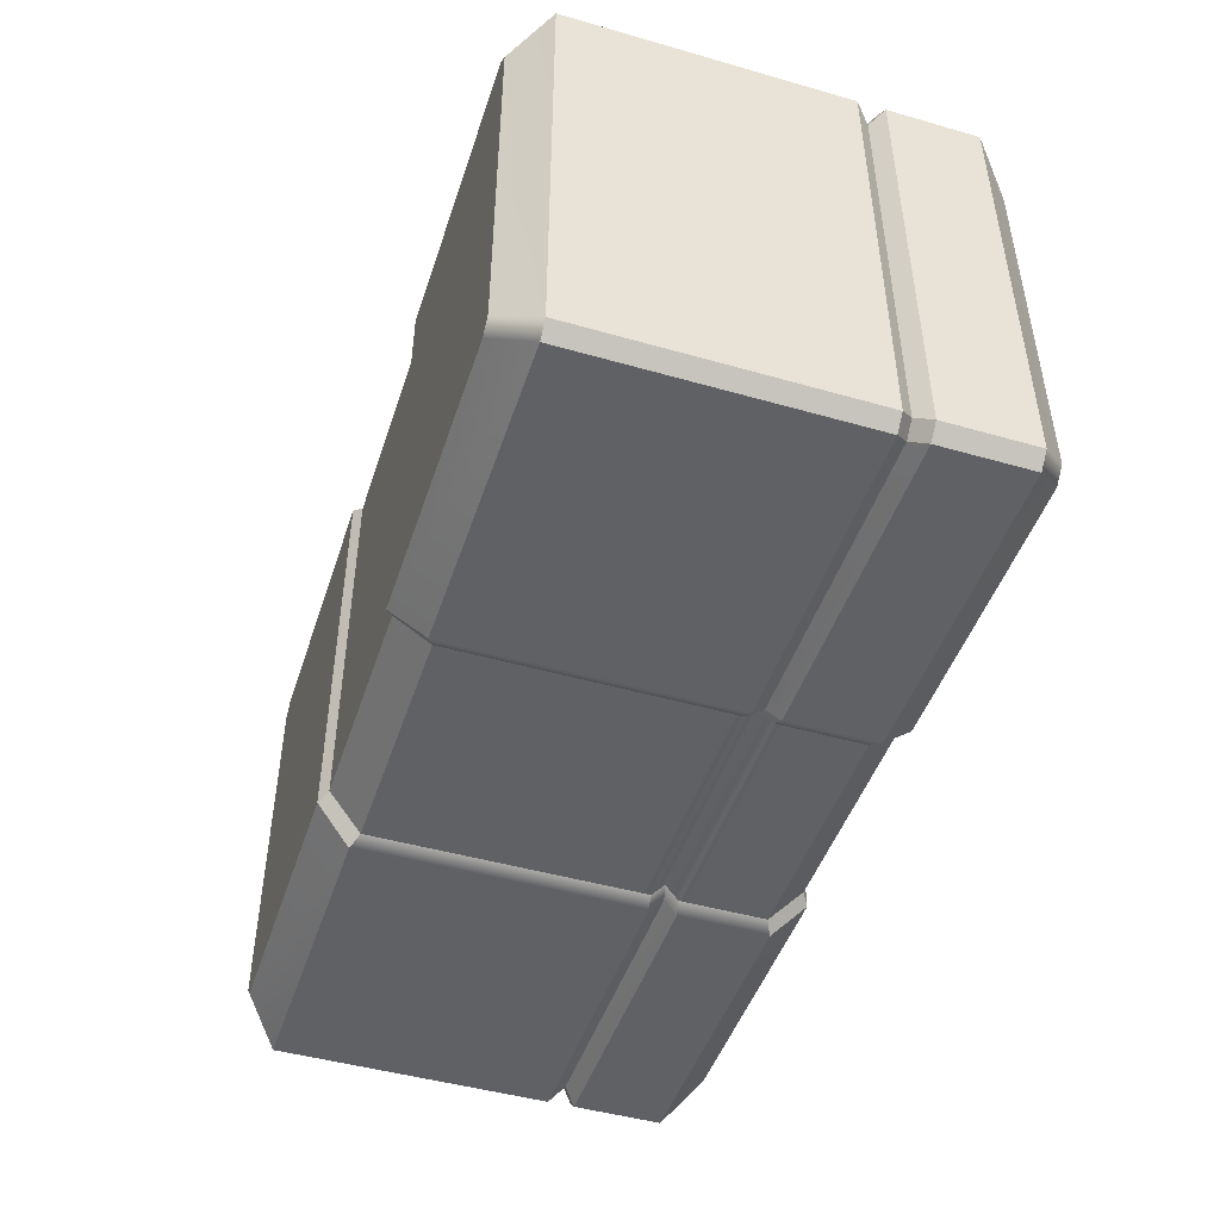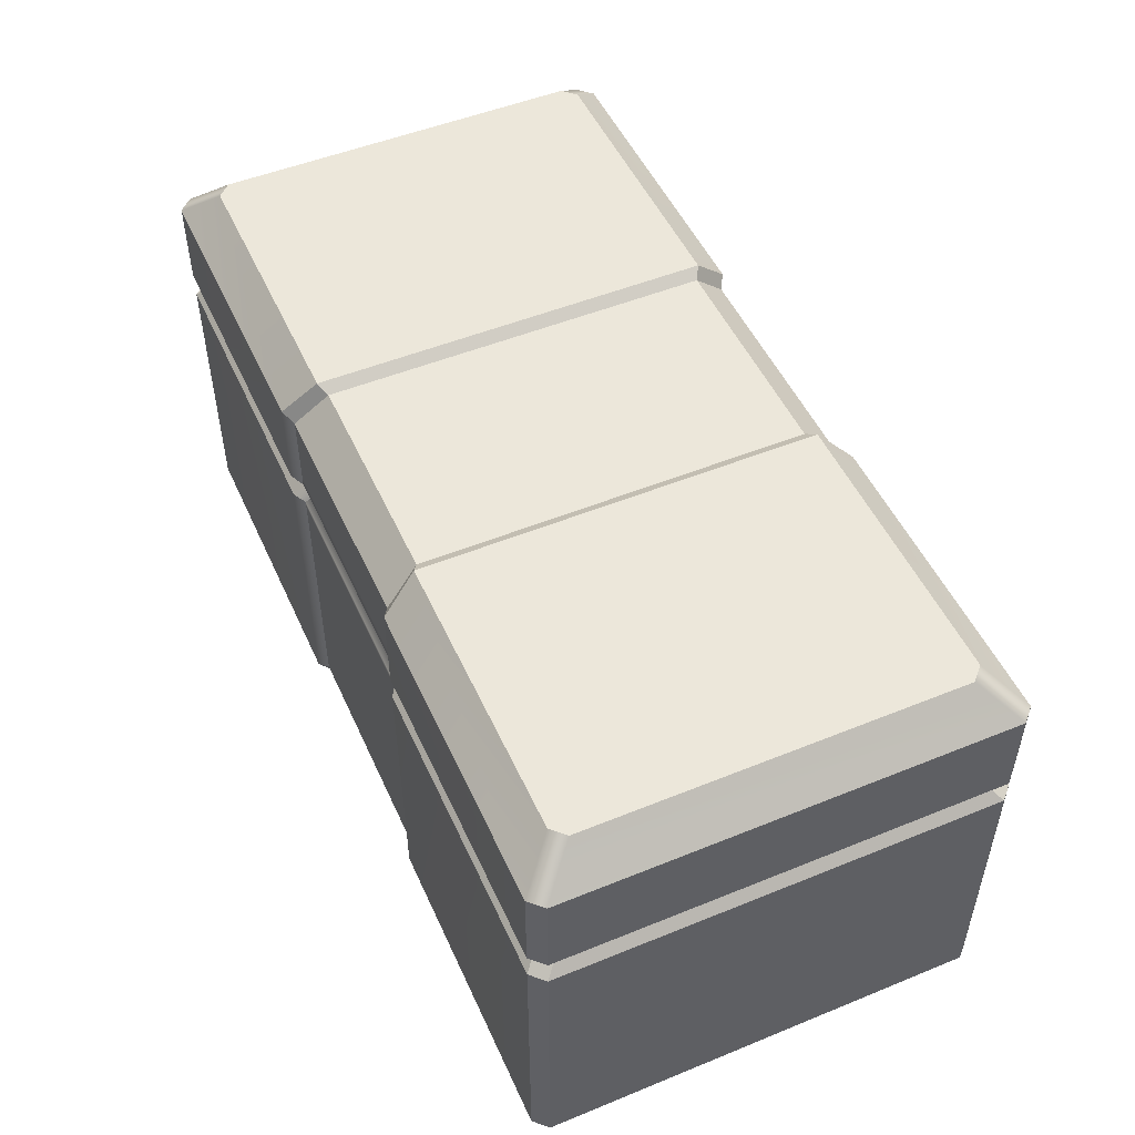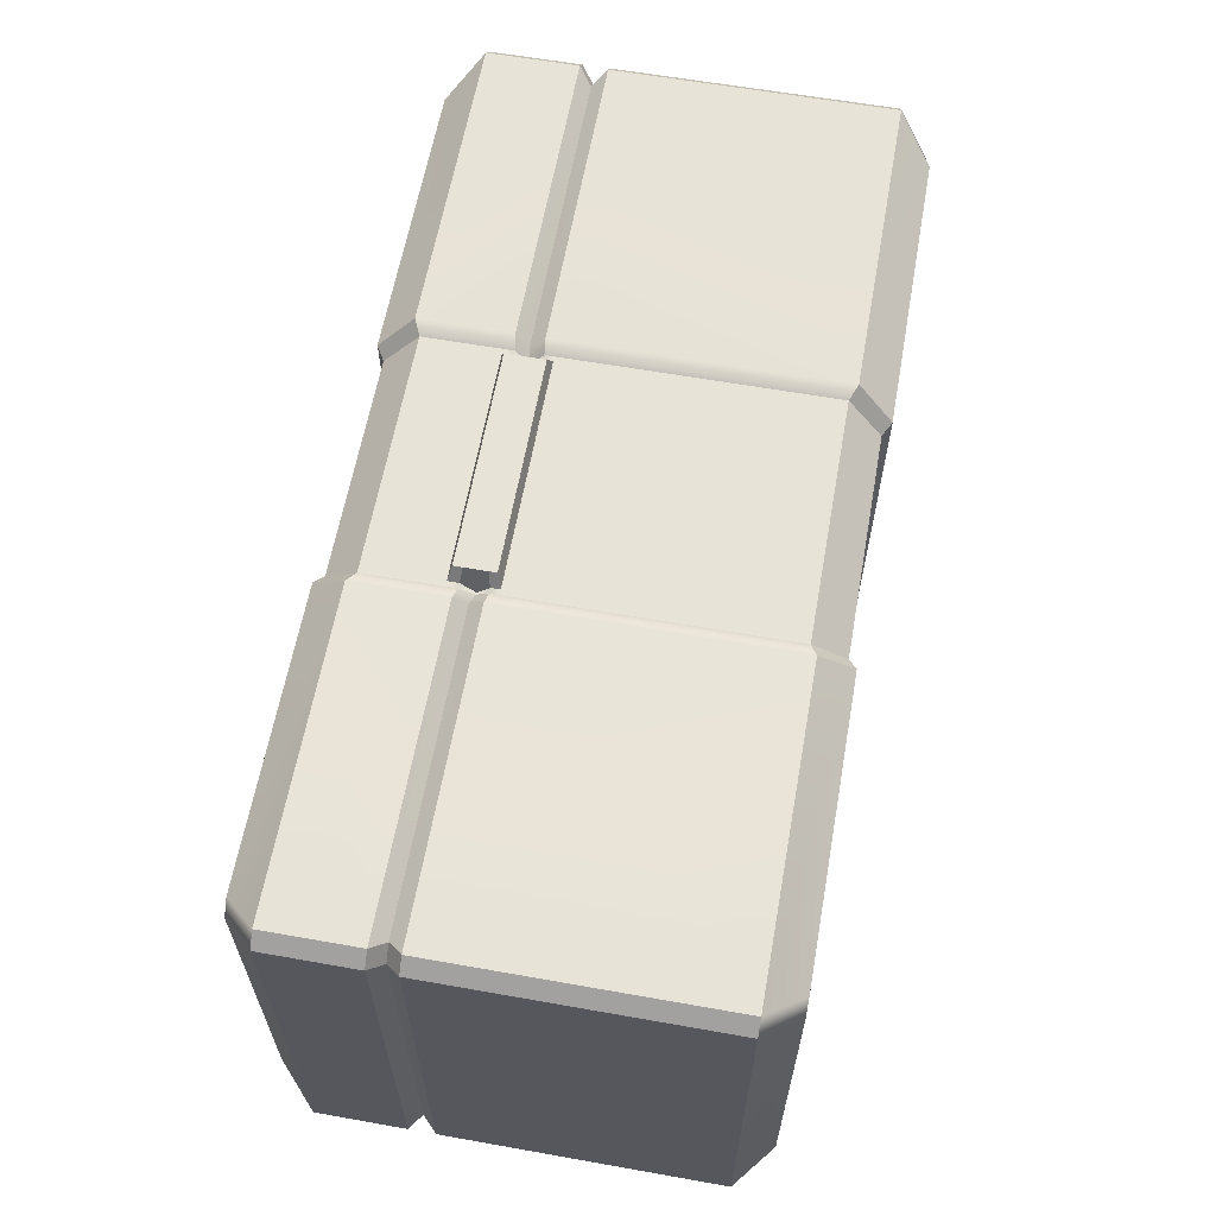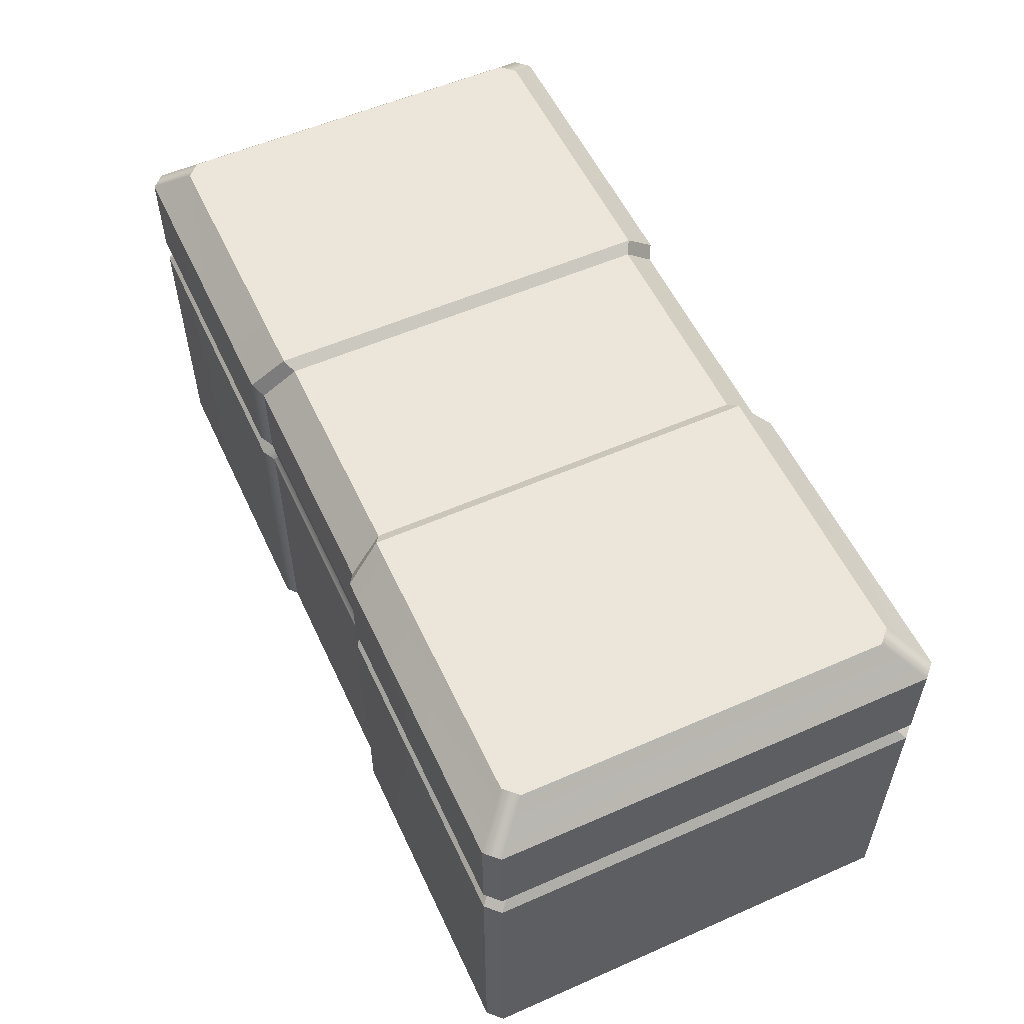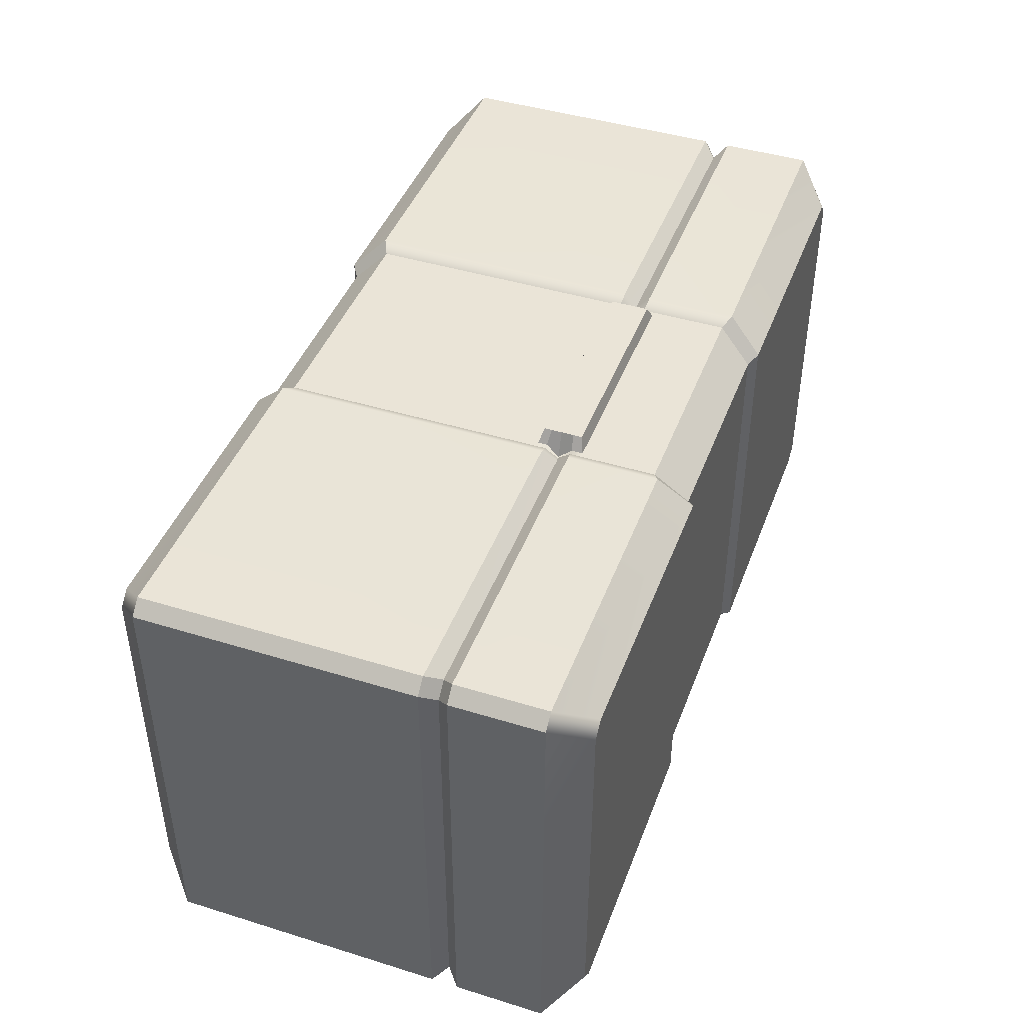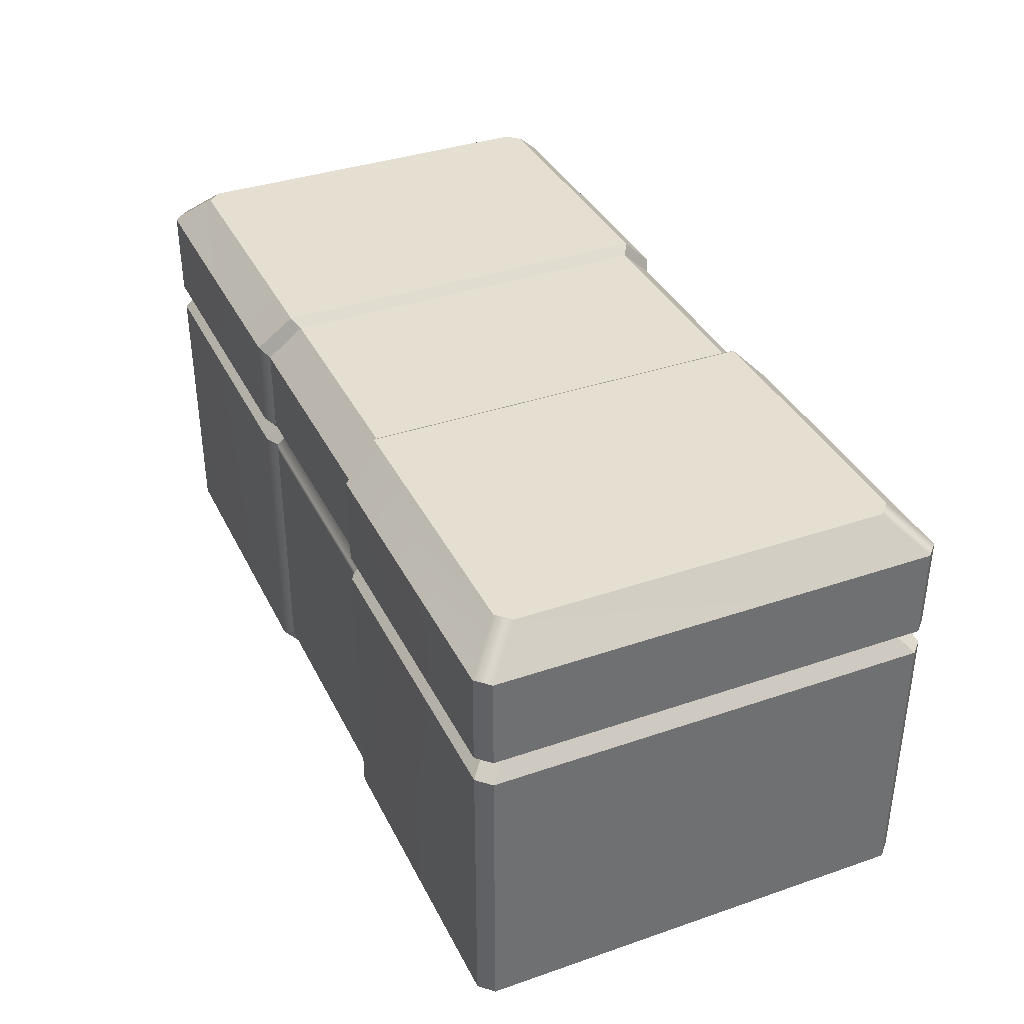
<metadata>
{"format":"obj","ext":"obj","renderer":"f3d","projection":"perspective","resolution":1024,"background":"white","views":[{"elev":-46.8,"azim":72.0,"up":"+Z"},{"elev":50.6,"azim":-114.0,"up":"+Y"},{"elev":61.7,"azim":-79.8,"up":"+Z"},{"elev":55.4,"azim":-114.8,"up":"+Y"},{"elev":43.7,"azim":110.0,"up":"+Z"},{"elev":36.8,"azim":-114.0,"up":"+Y"}]}
</metadata>
<code>
g default
v -0.2656 0.03574 0.4257
v -0.2656 0.03574 -0.4257
v -0.2903 0.1101 -0.5
v -0.2903 0.7081 -0.5
v -0.2813 0.7383 -0.4729
v -0.2903 0.7664 -0.5
v -0.2903 0.9614 -0.5
v -0.2656 1.036 -0.4257
v -0.2656 1.036 0.4257
v -0.2903 0.9614 0.5
v -0.2903 0.7664 0.5
v -0.2813 0.7383 0.4729
v -0.2903 0.7081 0.5
v -0.2903 0.1101 0.5
v 0.2656 0.03574 0.4257
v 0.2656 0.03574 -0.4257
v 0.2903 0.1101 -0.5
v 0.2903 0.7081 -0.5
v 0.2813 0.7383 -0.4729
v 0.2903 0.7664 -0.5
v 0.2903 0.9614 -0.5
v 0.2656 1.036 -0.4257
v 0.2656 1.036 0.4257
v 0.2903 0.9614 0.5
v 0.2903 0.7664 0.5
v 0.2813 0.7383 0.4729
v 0.2903 0.7081 0.5
v 0.2903 0.1101 0.5
v -0.2411 0.05217 0.4117
v -0.2411 0.05217 -0.4117
v 0.2411 0.05217 -0.4117
v 0.2411 0.05217 0.4117
v -0.2616 0.1241 -0.4836
v 0.2616 0.1241 -0.4836
v -0.2616 0.7054 -0.4836
v 0.2616 0.7054 -0.4836
v -0.2541 0.7317 -0.4573
v 0.2541 0.7317 -0.4573
v 0.2616 0.7617 -0.4836
v -0.2616 0.7617 -0.4836
v -0.2616 0.9474 -0.4836
v 0.2616 0.9474 -0.4836
v -0.2411 1.019 -0.4117
v 0.2411 1.019 -0.4117
v -0.2411 1.019 0.4117
v 0.2411 1.019 0.4117
v -0.2616 0.9474 0.4836
v 0.2616 0.9474 0.4836
v -0.2616 0.7617 0.4836
v 0.2616 0.7617 0.4836
v -0.2541 0.7317 0.4573
v 0.2541 0.7317 0.4573
v 0.2616 0.7054 0.4836
v -0.2616 0.7054 0.4836
v -0.2616 0.1241 0.4836
v 0.2616 0.1241 0.4836
v 0.2903 0.6403 -0.5
v 0.2616 0.6395 -0.4836
v -0.2616 0.6395 -0.4836
v -0.2903 0.6403 -0.5
v -0.2903 0.6403 0.5
v -0.2616 0.6395 0.4836
v 0.2616 0.6395 0.4836
v 0.2903 0.6403 0.5
v 0.2299 0.05217 -0.4117
v -0.2299 0.05217 -0.4117
v -0.2299 0.05217 0.4117
v 0.2299 0.05217 0.4117
v 0.2484 0.1241 0.4836
v -0.2484 0.1241 0.4836
v -0.2484 0.6395 0.4836
v 0.2484 0.6395 0.4836
v -0.2501 0.7054 0.4836
v 0.2501 0.7054 0.4836
v -0.2501 0.7317 0.4573
v 0.2501 0.7317 0.4573
v 0.2501 0.7617 0.4836
v -0.2501 0.7617 0.4836
v -0.2484 0.9474 0.4836
v 0.2484 0.9474 0.4836
v 0.2299 1.019 0.4117
v -0.2299 1.019 0.4117
v -0.2299 1.019 -0.4117
v 0.2299 1.019 -0.4117
v 0.2484 0.9474 -0.4836
v -0.2484 0.9474 -0.4836
v -0.2484 0.7617 -0.4836
v 0.2484 0.7617 -0.4836
v 0.2417 0.7317 -0.4573
v -0.2417 0.7317 -0.4573
v 0.2484 0.7054 -0.4836
v -0.2484 0.7054 -0.4836
v 0.2484 0.6395 -0.4836
v -0.2484 0.6395 -0.4836
v -0.2484 0.1241 -0.4836
v 0.2484 0.1241 -0.4836
v 0.2903 0.791 -0.5
v 0.2616 0.7852 -0.4836
v 0.2484 0.7852 -0.4836
v -0.2484 0.7852 -0.4836
v -0.2616 0.7852 -0.4836
v -0.2903 0.791 -0.5
v -0.2903 0.791 0.5
v -0.2616 0.7852 0.4836
v -0.2501 0.7852 0.4836
v 0.2501 0.7852 0.4836
v 0.2616 0.7852 0.4836
v 0.2903 0.791 0.5
v -0.2903 0.6881 -0.5
v -0.2616 0.686 -0.4836
v -0.2484 0.686 -0.4836
v 0.2484 0.686 -0.4836
v 0.2616 0.686 -0.4836
v 0.2903 0.6881 -0.5
v 0.2903 0.6881 0.5
v 0.2616 0.686 0.4836
v 0.2501 0.686 0.4836
v -0.2501 0.686 0.4836
v -0.2616 0.686 0.4836
v -0.2903 0.6881 0.5
v -0.2328 0.7323 0.5123
v -0.2328 0.7574 0.5123
v 0.2328 0.7323 0.5123
v 0.2328 0.7574 0.5123
v 0.2328 0.7104 0.5123
v -0.2328 0.7104 0.5123
v -0.2328 0.777 0.5123
v 0.2328 0.777 0.5123
v -0.2328 0.6942 0.5123
v 0.2328 0.6942 0.5123
v -0.8853 0.03574 0.4257
v -0.9137 0.03574 0.3973
v -0.988 0.1101 0.4716
v -0.9596 0.1101 0.5
v -0.8853 0.03574 -0.4257
v -0.9137 0.03574 -0.3973
v -0.9596 0.1101 -0.5
v -0.988 0.1101 -0.4716
v 0.9596 0.1101 0.5
v 0.988 0.1101 0.4716
v 0.8853 0.03574 0.4257
v 0.9137 0.03574 0.3973
v 0.8853 0.03574 -0.4257
v 0.9137 0.03574 -0.3973
v 0.988 0.1101 -0.4716
v 0.9596 0.1101 -0.5
v -0.8853 1.036 0.4257
v -0.9137 1.036 0.3973
v -0.9596 0.9614 0.5
v -0.988 0.9614 0.4716
v 0.9137 1.036 0.3973
v 0.8853 1.036 0.4257
v 0.988 0.9614 0.4716
v 0.9596 0.9614 0.5
v -0.8853 1.036 -0.4257
v -0.9137 1.036 -0.3973
v -0.988 0.9614 -0.4716
v -0.9596 0.9614 -0.5
v 0.8853 1.036 -0.4257
v 0.9137 1.036 -0.3973
v 0.9596 0.9614 -0.5
v 0.988 0.9614 -0.4716
v -0.9596 0.7081 0.5
v -0.988 0.7081 0.4716
v -0.9325 0.7383 0.4729
v -0.9609 0.7383 0.4445
v -0.9596 0.7664 -0.5
v -0.988 0.7664 -0.4716
v -0.9609 0.7383 -0.4445
v -0.9325 0.7383 -0.4729
v 0.988 0.7081 0.4716
v 0.9596 0.7081 0.5
v 0.9609 0.7383 0.4445
v 0.9325 0.7383 0.4729
v 0.9596 0.7081 -0.5
v 0.988 0.7081 -0.4716
v 0.9609 0.7383 -0.4445
v 0.9325 0.7383 -0.4729
v 0.988 0.7664 0.4716
v 0.9596 0.7664 0.5
v 0.988 0.791 0.4716
v 0.9596 0.791 0.5
v -0.988 0.791 0.4716
v -0.9596 0.791 0.5
v 0.988 0.791 -0.4716
v 0.9596 0.791 -0.5
v -0.9596 0.791 -0.5
v -0.988 0.791 -0.4716
v 0.988 0.6403 0.4716
v 0.9596 0.6403 0.5
v -0.988 0.6881 0.4716
v -0.9596 0.6881 0.5
v 0.988 0.6403 -0.4716
v 0.9596 0.6403 -0.5
v -0.9596 0.6403 -0.5
v -0.988 0.6403 -0.4716
v -0.988 0.7664 0.4716
v -0.9596 0.7664 0.5
v 0.988 0.7664 -0.4716
v 0.9596 0.7664 -0.5
v -0.988 0.7081 -0.4716
v -0.9596 0.7081 -0.5
v 0.988 0.6881 0.4716
v 0.9596 0.6881 0.5
v 0.9596 0.6881 -0.5
v 0.988 0.6881 -0.4716
v -0.988 0.6881 -0.4716
v -0.9596 0.6881 -0.5
v -0.988 0.6403 0.4716
v -0.9596 0.6403 0.5
g pCube2
f 22 23 152 159
f 141 143 144 142
f 29 30 66 67
f 95 96 65 66
f 110 111 94 59
f 35 37 90 92
f 87 90 37 40
f 100 101 41 86
f 41 43 83 86
f 43 45 82 83
f 45 47 79 82
f 47 104 105 79
f 49 51 75 78
f 73 75 51 54
f 118 119 62 71
f 55 29 67 70
f 1 2 30 29
f 16 15 32 31
f 2 3 33 30
f 17 16 31 34
f 59 60 109 110
f 113 114 57 58
f 4 5 37 35
f 19 18 36 38
f 20 19 38 39
f 5 6 40 37
f 101 102 7 41
f 21 97 98 42
f 7 8 43 41
f 22 21 42 44
f 8 9 45 43
f 23 22 44 46
f 9 10 47 45
f 24 23 46 48
f 10 103 104 47
f 107 108 24 48
f 11 12 51 49
f 26 25 50 52
f 27 26 52 53
f 12 13 54 51
f 119 120 61 62
f 63 64 115 116
f 14 1 29 55
f 15 28 56 32
f 58 57 17 34
f 33 59 94 95
f 3 60 59 33
f 62 61 14 55
f 70 71 62 55
f 28 64 63 56
f 68 67 66 65
f 69 68 32 56
f 63 72 69 56
f 116 117 72 63
f 53 52 76 74
f 77 76 52 50
f 80 106 107 48
f 81 80 48 46
f 84 81 46 44
f 85 84 44 42
f 98 99 85 42
f 39 38 89 88
f 91 89 38 36
f 58 93 112 113
f 96 93 58 34
f 95 94 93 96
f 111 112 93 94
f 92 90 89 91
f 88 89 90 87
f 99 100 86 85
f 86 83 84 85
f 83 82 81 84
f 82 79 80 81
f 79 105 106 80
f 122 121 123 124
f 125 123 121 126
f 117 118 71 72
f 69 72 71 70
f 70 67 68 69
f 98 97 20 39
f 88 99 98 39
f 87 100 99 88
f 40 101 100 87
f 6 102 101 40
f 104 103 11 49
f 105 104 49 78
f 128 127 122 124
f 107 106 77 50
f 25 108 107 50
f 110 109 4 35
f 92 111 110 35
f 91 112 111 92
f 113 112 91 36
f 18 114 113 36
f 116 115 27 53
f 74 117 116 53
f 126 129 130 125
f 54 119 118 73
f 13 120 119 54
f 78 75 121 122
f 76 77 124 123
f 74 76 123 125
f 75 73 126 121
f 106 105 127 128
f 105 78 122 127
f 77 106 128 124
f 73 118 129 126
f 118 117 130 129
f 117 74 125 130
f 131 135 2 1
f 148 147 155 156
f 132 131 134 133
f 133 134 210 209
f 135 136 138 137
f 137 138 196 195
f 139 140 189 190
f 140 139 141 142
f 144 143 146 145
f 145 146 194 193
f 147 148 150 149
f 149 150 183 184
f 151 152 154 153
f 153 154 182 181
f 156 155 158 157
f 157 158 187 188
f 159 160 162 161
f 161 162 185 186
f 163 164 191 192
f 164 163 165 166
f 166 165 198 197
f 167 168 188 187
f 168 167 170 169
f 169 170 202 201
f 171 172 204 203
f 172 171 173 174
f 174 173 179 180
f 175 176 206 205
f 176 175 178 177
f 177 178 200 199
f 180 179 181 182
f 184 183 197 198
f 186 185 199 200
f 190 189 203 204
f 192 191 209 210
f 193 194 205 206
f 195 196 207 208
f 201 202 208 207
f 132 133 138 136
f 28 15 141 139
f 140 142 144 145
f 23 24 154 152
f 150 148 156 157
f 151 153 162 160
f 21 22 159 161
f 16 17 146 143
f 169 166 197 168
f 25 26 174 180
f 179 173 177 199
f 200 178 19 20
f 24 108 182 154
f 186 97 21 161
f 181 185 162 153
f 188 183 150 157
f 204 115 64 190
f 189 193 206 203
f 194 57 114 205
f 196 209 191 207
f 174 26 27 172
f 177 173 171 176
f 18 19 178 175
f 164 166 169 201
f 135 137 3 2
f 208 109 60 195
f 170 5 4 202
f 6 5 170 167
f 158 7 102 187
f 158 155 8 7
f 147 149 10 9
f 184 103 10 149
f 198 165 12 11
f 13 12 165 163
f 210 61 120 192
f 134 131 1 14
f 140 145 193 189
f 17 57 194 146
f 195 60 3 137
f 138 133 209 196
f 134 14 61 210
f 190 64 28 139
f 179 199 185 181
f 20 97 186 200
f 187 102 6 167
f 168 197 183 188
f 198 11 103 184
f 182 108 25 180
f 207 191 164 201
f 202 4 109 208
f 205 114 18 175
f 203 206 176 171
f 27 115 204 172
f 192 120 13 163
f 155 147 9 8
f 159 152 151 160
f 136 135 131 132
f 15 16 143 141
f 30 33 95 66
f 65 96 34 31
f 68 65 31 32

</code>
